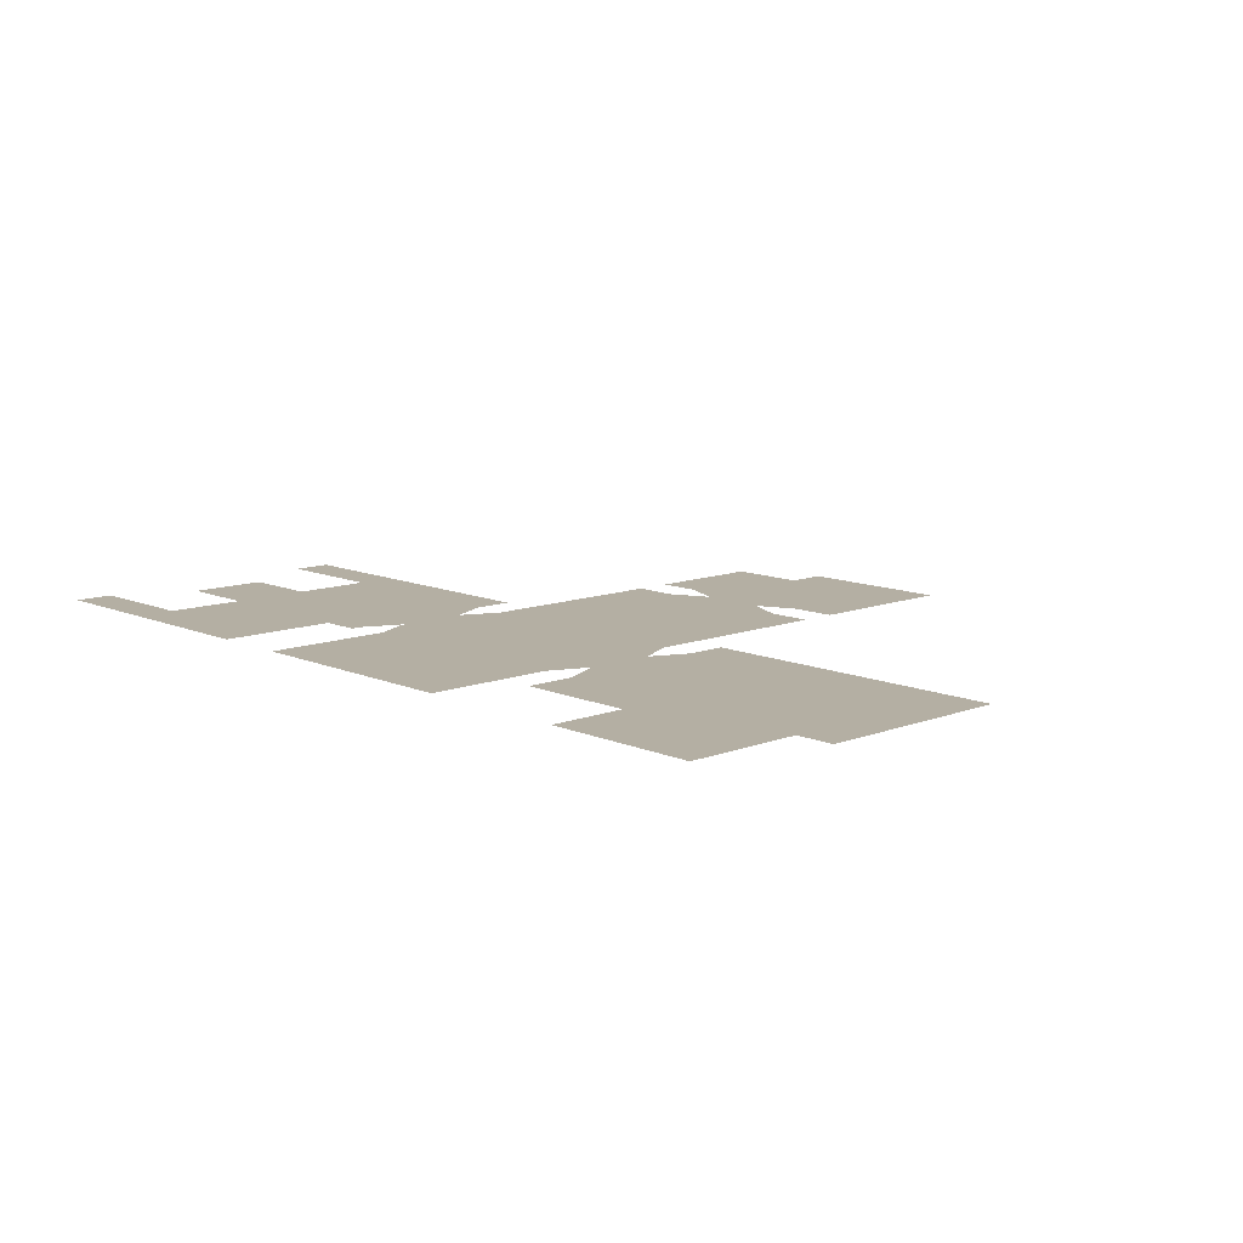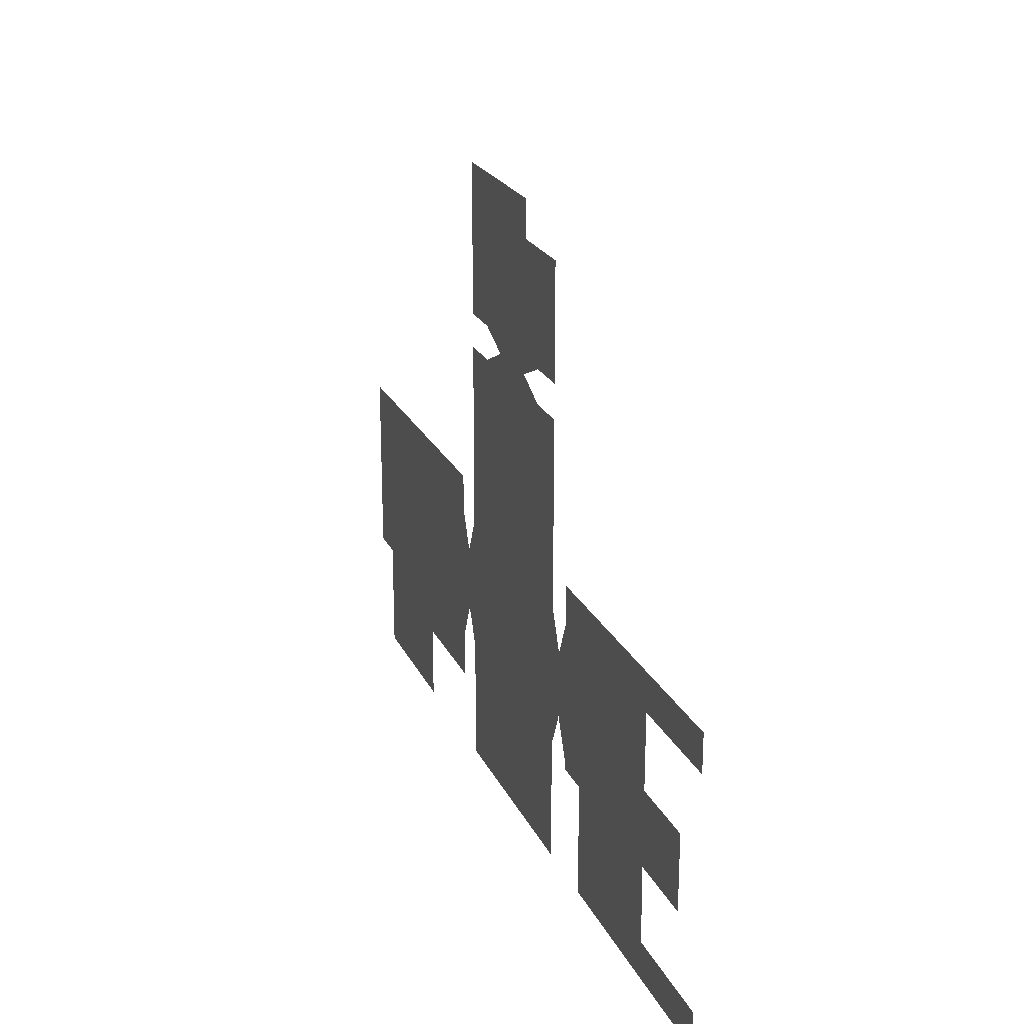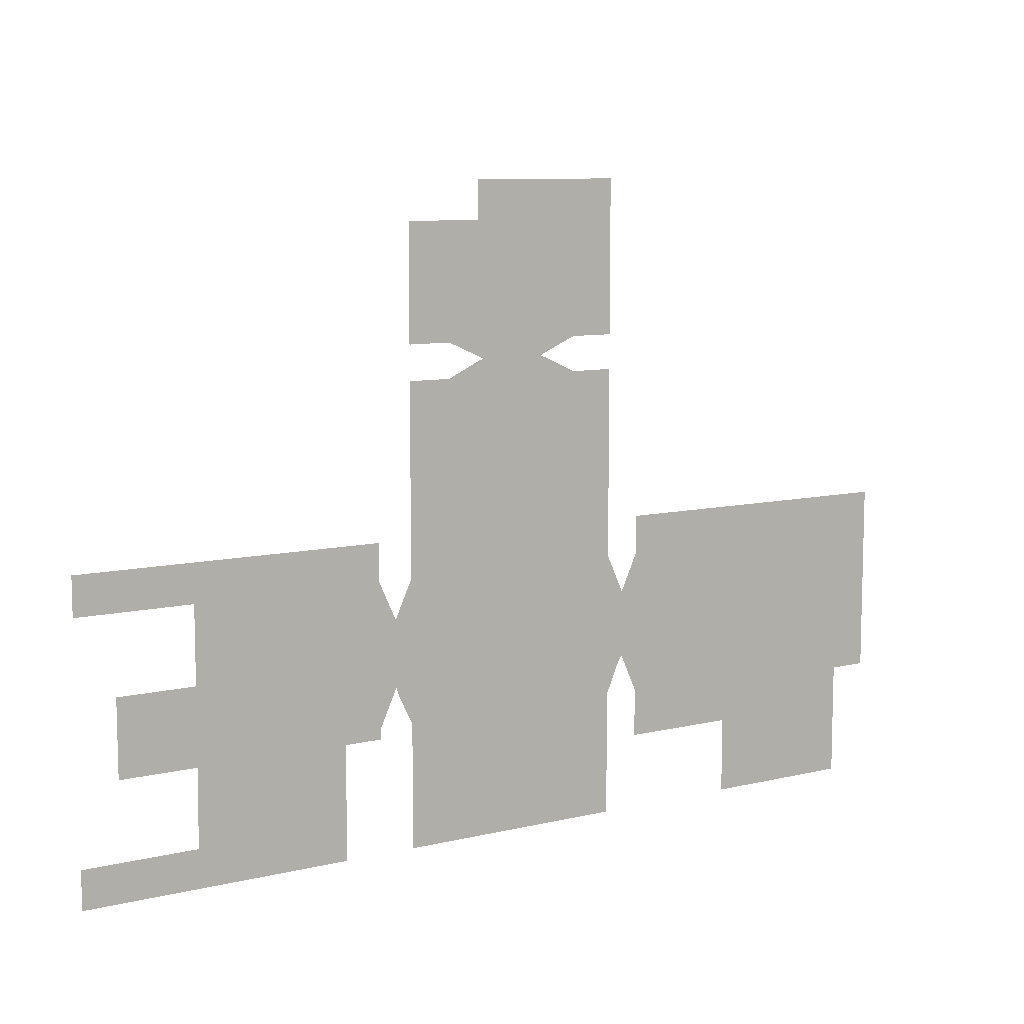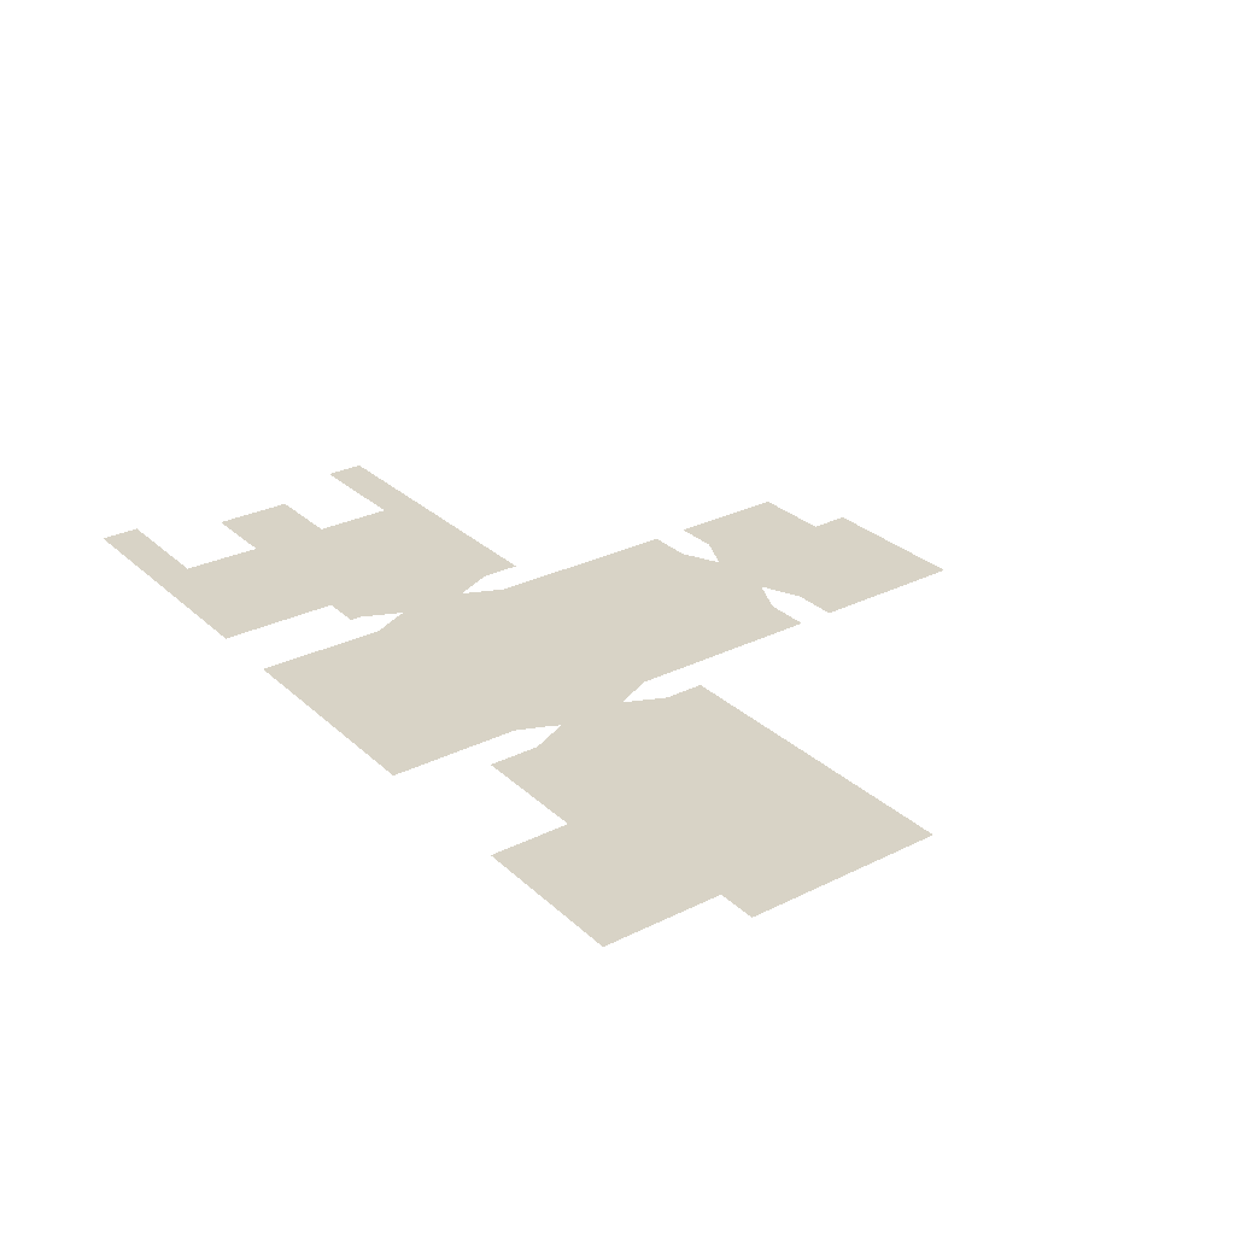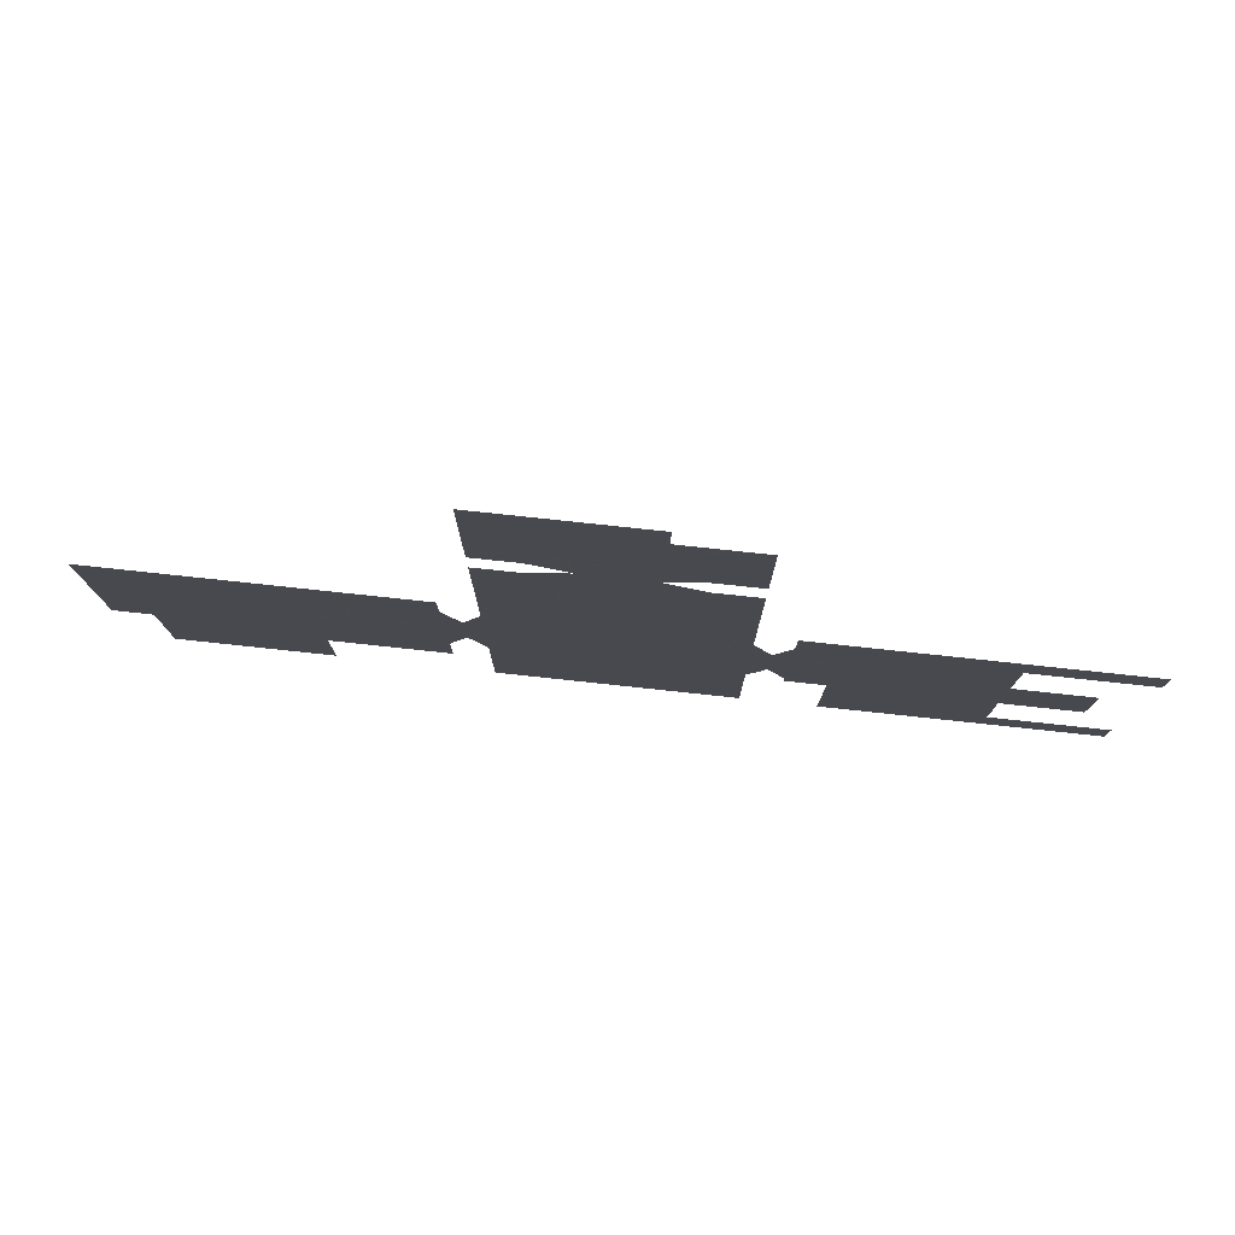
<metadata>
{"format":"obj","ext":"obj","renderer":"f3d","projection":"perspective","resolution":1024,"background":"white","views":[{"elev":11.2,"azim":-133.2,"up":"+Y"},{"elev":22.2,"azim":70.2,"up":"+Z"},{"elev":9.2,"azim":147.8,"up":"+Z"},{"elev":28.2,"azim":-126.6,"up":"+Y"},{"elev":78.7,"azim":6.1,"up":"+Z"}]}
</metadata>
<code>
v 0.2656 0 -0.1719
v 1.641 0 -0.8594
v 1.641 0 -0.1719
v -1.094 0 -0.1719
v -2.484 0 -0.1719
v -2.484 0 -0.8594
v 1.641 0 1.188
v 1.641 0 2.562
v 0.8594 0 2.562
v -1.703 0 2.562
v -2.484 0 2.562
v -2.484 0 1.188
v -4.484 0 -0.1719
v -3.109 0 -0.8594
v -3.109 0 -0.1719
v -5.172 0 -4.312
v -4.484 0 -4.312
v -4.484 0 -2.922
v -4.484 0 -4.312
v -3.109 0 -4.312
v -3.109 0 -3.438
v -7.234 0 -2.922
v -5.859 0 -2.922
v -5.859 0 -1.547
v -5.859 0 -1.547
v -5.859 0 -0.1719
v -7.234 0 -0.1719
v -7.234 0 -0.1719
v -8.609 0 -0.1719
v -8.609 0 -1.547
v -8.609 0 -1.547
v -8.609 0 -2.938
v -7.234 0 -2.922
v -7.922 0 -5
v -7.234 0 -4.312
v -7.922 0 -4.312
v -1.094 0 4.578
v 0.2656 0 4.578
v 0.2656 0 5.266
v 0.8594 0 3.188
v 1.641 0 3.188
v 1.641 0 4.578
v -2.484 0 4.578
v -2.484 0 3.188
v -1.703 0 3.188
v 3.641 0 -0.1719
v 2.266 0 -0.1719
v 2.266 0 -0.8594
v 2.953 0 -3.625
v 2.266 0 -3.438
v 2.266 0 -3.625
v -1.703 0 3.188
v -1.094 0 2.922
v -1.094 0 3.188
v 0.2656 0 3.188
v 0.2656 0 2.922
v 0.8594 0 3.188
v 0.2656 0 3.188
v 0.1719 0 2.875
v 0.2656 0 2.922
v -1.094 0 2.922
v -1.016 0 2.875
v -1.094 0 3.188
v -1.094 0 2.844
v -1.703 0 2.562
v -1.094 0 2.562
v -1.094 0 2.844
v -1.094 0 2.562
v -1.016 0 2.875
v 0.2656 0 2.562
v 0.8594 0 2.562
v 0.2656 0 2.844
v 0.2656 0 2.844
v 0.1719 0 2.875
v 0.2656 0 2.562
v 0.2656 0 -4.312
v 1.641 0 -4.312
v 1.641 0 -3.438
v -1.094 0 -4.312
v -2.484 0 -3.438
v -2.484 0 -4.312
v 1.641 0 -1.547
v 1.953 0 -1.547
v 1.641 0 -0.8594
v -2.703 0 -2.922
v -2.484 0 -3.438
v -2.484 0 -2.922
v -2.484 0 -2.922
v -2.797 0 -2.75
v -2.703 0 -2.922
v -2.484 0 -1.547
v -2.484 0 -0.8594
v -2.797 0 -1.547
v -2.797 0 -1.547
v -3.109 0 -0.8594
v -3.109 0 -1.547
v -2.875 0 -2.922
v -2.797 0 -2.75
v -3.109 0 -2.922
v -3.109 0 -3.438
v -2.875 0 -2.922
v -3.109 0 -2.922
v 2.031 0 -2.922
v 2.266 0 -3.438
v 2.266 0 -2.922
v 1.641 0 -2.922
v 1.641 0 -3.438
v 1.891 0 -2.922
v 1.641 0 -2.922
v 1.891 0 -2.922
v 1.953 0 -2.75
v 1.953 0 -2.75
v 2.031 0 -2.922
v 2.266 0 -2.922
v 2.266 0 -1.547
v 2.266 0 -0.8594
v 1.953 0 -1.547
v 0.2656 0 -0.1719
v 0.2656 0 -1.547
v 1.641 0 -0.8594
v 1.641 0 -0.8594
v 0.2656 0 -1.547
v 1.641 0 -1.547
v -1.094 0 -1.547
v -1.094 0 -0.1719
v -2.484 0 -1.547
v -2.484 0 -1.547
v -1.094 0 -0.1719
v -2.484 0 -0.8594
v -1.094 0 1.188
v -2.484 0 1.188
v -1.094 0 -0.1719
v -1.094 0 -0.1719
v -2.484 0 1.188
v -2.484 0 -0.1719
v 0.2656 0 1.188
v -1.094 0 1.188
v 0.2656 0 -0.1719
v 0.2656 0 -0.1719
v -1.094 0 1.188
v -1.094 0 -0.1719
v 0.2656 0 1.188
v 1.641 0 1.188
v 0.2656 0 2.562
v 0.2656 0 2.562
v 1.641 0 1.188
v 0.8594 0 2.562
v 0.2656 0 -0.1719
v 1.641 0 -0.1719
v 0.2656 0 1.188
v 0.2656 0 1.188
v 1.641 0 -0.1719
v 1.641 0 1.188
v -1.094 0 1.188
v 0.2656 0 1.188
v -1.094 0 2.562
v -1.094 0 2.562
v 0.2656 0 1.188
v 0.2656 0 2.562
v -1.094 0 1.188
v -1.094 0 2.562
v -2.484 0 1.188
v -2.484 0 1.188
v -1.094 0 2.562
v -1.703 0 2.562
v -1.094 0 -1.547
v 0.2656 0 -1.547
v -1.094 0 -0.1719
v -1.094 0 -0.1719
v 0.2656 0 -1.547
v 0.2656 0 -0.1719
v -4.484 0 -4.312
v -3.109 0 -3.438
v -4.484 0 -2.922
v -4.484 0 -2.922
v -3.109 0 -3.438
v -3.109 0 -2.922
v -4.484 0 -1.547
v -4.484 0 -2.922
v -3.109 0 -1.547
v -3.109 0 -1.547
v -4.484 0 -2.922
v -3.109 0 -2.922
v -4.484 0 -1.547
v -3.109 0 -1.547
v -4.484 0 -0.1719
v -4.484 0 -0.1719
v -3.109 0 -1.547
v -3.109 0 -0.8594
v -4.484 0 -0.1719
v -5.859 0 -0.1719
v -4.484 0 -1.547
v -4.484 0 -1.547
v -5.859 0 -0.1719
v -5.859 0 -1.547
v -4.484 0 -1.547
v -5.859 0 -1.547
v -4.484 0 -2.922
v -4.484 0 -2.922
v -5.859 0 -1.547
v -5.859 0 -2.922
v -5.859 0 -2.922
v -5.859 0 -4.312
v -4.484 0 -2.922
v -4.484 0 -2.922
v -5.859 0 -4.312
v -5.172 0 -4.312
v -5.172 0 -5.688
v -5.172 0 -4.312
v -5.859 0 -5.688
v -5.859 0 -5.688
v -5.172 0 -4.312
v -5.859 0 -4.312
v -5.859 0 -4.312
v -7.234 0 -4.312
v -5.859 0 -5.688
v -5.859 0 -5.688
v -7.234 0 -4.312
v -7.234 0 -5.688
v -7.234 0 -2.922
v -8.609 0 -2.938
v -7.922 0 -3.625
v -7.922 0 -3.625
v -8.609 0 -2.938
v -8.609 0 -3.625
v -7.234 0 -4.312
v -7.234 0 -2.922
v -7.922 0 -4.312
v -7.922 0 -4.312
v -7.234 0 -2.922
v -7.922 0 -3.625
v -7.234 0 -4.312
v -7.922 0 -5
v -7.234 0 -5.688
v -7.234 0 -5.688
v -7.922 0 -5
v -7.922 0 -5.688
v -7.234 0 -4.312
v -5.859 0 -4.312
v -7.234 0 -2.922
v -7.234 0 -2.922
v -5.859 0 -4.312
v -5.859 0 -2.922
v -1.094 0 5.953
v -2.484 0 5.953
v -1.094 0 4.578
v -1.094 0 4.578
v -2.484 0 5.953
v -2.484 0 4.578
v -1.094 0 5.953
v -1.094 0 4.578
v 0.2656 0 5.953
v 0.2656 0 5.953
v -1.094 0 4.578
v 0.2656 0 5.266
v 1.641 0 5.266
v 0.2656 0 5.266
v 1.641 0 4.578
v 1.641 0 4.578
v 0.2656 0 5.266
v 0.2656 0 4.578
v 1.641 0 4.578
v 0.2656 0 4.578
v 0.8594 0 3.188
v 0.8594 0 3.188
v 0.2656 0 4.578
v 0.2656 0 3.188
v -1.094 0 4.578
v -1.094 0 3.188
v 0.2656 0 4.578
v 0.2656 0 4.578
v -1.094 0 3.188
v 0.2656 0 3.188
v -2.484 0 4.578
v -1.703 0 3.188
v -1.094 0 4.578
v -1.094 0 4.578
v -1.703 0 3.188
v -1.094 0 3.188
v -8.609 0 -1.547
v -7.234 0 -2.922
v -7.234 0 -0.1719
v -7.234 0 -0.1719
v -7.234 0 -2.922
v -5.859 0 -1.547
v 5.016 0 -0.1719
v 5.016 0 -1.547
v 5.703 0 -0.8594
v 5.703 0 -0.8594
v 5.016 0 -1.547
v 5.703 0 -1.547
v 6.406 0 -2.922
v 7.094 0 -2.922
v 6.406 0 -2.234
v 6.406 0 -2.234
v 7.094 0 -2.922
v 7.094 0 -2.234
v 5.016 0 -0.1719
v 5.703 0 -0.8594
v 6.406 0 -0.1719
v 6.406 0 -0.1719
v 5.703 0 -0.8594
v 6.406 0 -0.8594
v 7.094 0 -2.922
v 6.406 0 -2.922
v 7.094 0 -3.609
v 7.094 0 -3.609
v 6.406 0 -2.922
v 6.406 0 -3.609
v 5.016 0 -1.547
v 5.016 0 -2.922
v 5.703 0 -1.547
v 5.703 0 -1.547
v 5.016 0 -2.922
v 5.703 0 -2.234
v 5.016 0 -2.922
v 5.703 0 -3.609
v 6.406 0 -2.922
v 6.406 0 -2.922
v 5.703 0 -3.609
v 6.406 0 -3.609
v 5.016 0 -4.312
v 5.719 0 -4.312
v 5.016 0 -2.922
v 5.016 0 -2.922
v 5.719 0 -4.312
v 5.703 0 -3.609
v 5.016 0 -4.312
v 5.016 0 -5.688
v 5.719 0 -4.312
v 5.719 0 -4.312
v 5.016 0 -5.688
v 5.719 0 -5
v 6.406 0 -5.688
v 6.406 0 -5
v 5.016 0 -5.688
v 5.016 0 -5.688
v 6.406 0 -5
v 5.719 0 -5
v 6.406 0 -5.688
v 7.781 0 -5.688
v 6.406 0 -5
v 6.406 0 -5
v 7.781 0 -5.688
v 7.781 0 -5
v 7.781 0 -0.1719
v 6.406 0 -0.1719
v 7.781 0 -0.8594
v 7.781 0 -0.8594
v 6.406 0 -0.1719
v 6.406 0 -0.8594
v 3.641 0 -5.688
v 5.016 0 -5.688
v 3.641 0 -4.312
v 3.641 0 -4.312
v 5.016 0 -5.688
v 5.016 0 -4.312
v 3.641 0 -4.312
v 5.016 0 -4.312
v 3.641 0 -2.922
v 3.641 0 -2.922
v 5.016 0 -4.312
v 5.016 0 -2.922
v 5.016 0 -1.547
v 3.641 0 -1.547
v 5.016 0 -2.922
v 5.016 0 -2.922
v 3.641 0 -1.547
v 3.641 0 -2.922
v 3.641 0 -0.1719
v 3.641 0 -1.547
v 5.016 0 -0.1719
v 5.016 0 -0.1719
v 3.641 0 -1.547
v 5.016 0 -1.547
v 3.641 0 -2.922
v 3.641 0 -1.547
v 2.266 0 -2.922
v 2.266 0 -2.922
v 3.641 0 -1.547
v 2.266 0 -1.547
v 3.641 0 -2.922
v 2.266 0 -2.922
v 2.953 0 -3.625
v 2.953 0 -3.625
v 2.266 0 -2.922
v 2.266 0 -3.438
v 3.641 0 -0.1719
v 2.266 0 -0.8594
v 3.641 0 -1.547
v 3.641 0 -1.547
v 2.266 0 -0.8594
v 2.266 0 -1.547
v 3.641 0 -4.312
v 3.641 0 -2.922
v 2.953 0 -4.312
v 2.953 0 -4.312
v 3.641 0 -2.922
v 2.953 0 -3.625
v 2.953 0 -4.312
v 2.953 0 -5.688
v 3.641 0 -4.312
v 3.641 0 -4.312
v 2.953 0 -5.688
v 3.641 0 -5.688
v 6.406 0 -2.922
v 6.406 0 -2.234
v 5.016 0 -2.922
v 5.016 0 -2.922
v 6.406 0 -2.234
v 5.703 0 -2.234
v 0.2656 0 3.188
v -1.094 0 3.188
v 0.1719 0 2.875
v 0.1719 0 2.875
v -1.094 0 3.188
v -1.016 0 2.875
v 0.2656 0 2.562
v 0.1719 0 2.875
v -1.094 0 2.562
v -1.094 0 2.562
v 0.1719 0 2.875
v -1.016 0 2.875
v -1.094 0 -2.922
v -1.094 0 -1.547
v -2.484 0 -2.922
v -2.484 0 -2.922
v -1.094 0 -1.547
v -2.484 0 -1.547
v -1.094 0 -5.688
v 0.2656 0 -5.688
v -1.094 0 -4.312
v -1.094 0 -4.312
v 0.2656 0 -5.688
v 0.2656 0 -4.312
v 0.2656 0 -4.312
v 1.641 0 -3.438
v 0.2656 0 -2.922
v 0.2656 0 -2.922
v 1.641 0 -3.438
v 1.641 0 -2.922
v -1.094 0 -4.312
v 0.2656 0 -4.312
v -1.094 0 -2.922
v -1.094 0 -2.922
v 0.2656 0 -4.312
v 0.2656 0 -2.922
v 0.2656 0 -2.922
v 1.641 0 -2.922
v 0.2656 0 -1.547
v 0.2656 0 -1.547
v 1.641 0 -2.922
v 1.641 0 -1.547
v -1.094 0 -5.688
v -1.094 0 -4.312
v -2.484 0 -5.688
v -2.484 0 -5.688
v -1.094 0 -4.312
v -2.484 0 -4.312
v 0.2656 0 -5.688
v 1.641 0 -5.688
v 0.2656 0 -4.312
v 0.2656 0 -4.312
v 1.641 0 -5.688
v 1.641 0 -4.312
v -1.094 0 -2.922
v 0.2656 0 -2.922
v -1.094 0 -1.547
v -1.094 0 -1.547
v 0.2656 0 -2.922
v 0.2656 0 -1.547
v -1.094 0 -4.312
v -1.094 0 -2.922
v -2.484 0 -3.438
v -2.484 0 -3.438
v -1.094 0 -2.922
v -2.484 0 -2.922
v -3.109 0 -1.547
v -3.109 0 -2.922
v -2.797 0 -1.547
v -2.797 0 -1.547
v -3.109 0 -2.922
v -2.797 0 -2.75
v -2.484 0 -2.922
v -2.484 0 -1.547
v -2.797 0 -2.75
v -2.797 0 -2.75
v -2.484 0 -1.547
v -2.797 0 -1.547
v 1.641 0 -2.922
v 1.953 0 -2.75
v 1.641 0 -1.547
v 1.641 0 -1.547
v 1.953 0 -2.75
v 1.953 0 -1.547
v 2.266 0 -2.922
v 2.266 0 -1.547
v 1.953 0 -2.75
v 1.953 0 -2.75
v 2.266 0 -1.547
v 1.953 0 -1.547
f 1 2 3
f 4 5 6
f 7 8 9
f 10 11 12
f 13 14 15
f 16 17 18
f 19 20 21
f 22 23 24
f 25 26 27
f 28 29 30
f 31 32 33
f 34 35 36
f 37 38 39
f 40 41 42
f 43 44 45
f 46 47 48
f 49 50 51
f 52 53 54
f 55 56 57
f 58 59 60
f 61 62 63
f 64 65 66
f 67 68 69
f 70 71 72
f 73 74 75
f 76 77 78
f 79 80 81
f 82 83 84
f 85 86 87
f 88 89 90
f 91 92 93
f 94 95 96
f 97 98 99
f 100 101 102
f 103 104 105
f 106 107 108
f 109 110 111
f 112 113 114
f 115 116 117
f 118 119 120
f 121 122 123
f 124 125 126
f 127 128 129
f 130 131 132
f 133 134 135
f 136 137 138
f 139 140 141
f 142 143 144
f 145 146 147
f 148 149 150
f 151 152 153
f 154 155 156
f 157 158 159
f 160 161 162
f 163 164 165
f 166 167 168
f 169 170 171
f 172 173 174
f 175 176 177
f 178 179 180
f 181 182 183
f 184 185 186
f 187 188 189
f 190 191 192
f 193 194 195
f 196 197 198
f 199 200 201
f 202 203 204
f 205 206 207
f 208 209 210
f 211 212 213
f 214 215 216
f 217 218 219
f 220 221 222
f 223 224 225
f 226 227 228
f 229 230 231
f 232 233 234
f 235 236 237
f 238 239 240
f 241 242 243
f 244 245 246
f 247 248 249
f 250 251 252
f 253 254 255
f 256 257 258
f 259 260 261
f 262 263 264
f 265 266 267
f 268 269 270
f 271 272 273
f 274 275 276
f 277 278 279
f 280 281 282
f 283 284 285
f 286 287 288
f 289 290 291
f 292 293 294
f 295 296 297
f 298 299 300
f 301 302 303
f 304 305 306
f 307 308 309
f 310 311 312
f 313 314 315
f 316 317 318
f 319 320 321
f 322 323 324
f 325 326 327
f 328 329 330
f 331 332 333
f 334 335 336
f 337 338 339
f 340 341 342
f 343 344 345
f 346 347 348
f 349 350 351
f 352 353 354
f 355 356 357
f 358 359 360
f 361 362 363
f 364 365 366
f 367 368 369
f 370 371 372
f 373 374 375
f 376 377 378
f 379 380 381
f 382 383 384
f 385 386 387
f 388 389 390
f 391 392 393
f 394 395 396
f 397 398 399
f 400 401 402
f 403 404 405
f 406 407 408
f 409 410 411
f 412 413 414
f 415 416 417
f 418 419 420
f 421 422 423
f 424 425 426
f 427 428 429
f 430 431 432
f 433 434 435
f 436 437 438
f 439 440 441
f 442 443 444
f 445 446 447
f 448 449 450
f 451 452 453
f 454 455 456
f 457 458 459
f 460 461 462
f 463 464 465
f 466 467 468
f 469 470 471
f 472 473 474
f 475 476 477
f 478 479 480
f 481 482 483
f 484 485 486
f 487 488 489
f 490 491 492
f 493 494 495
f 496 497 498
f 499 500 501

</code>
